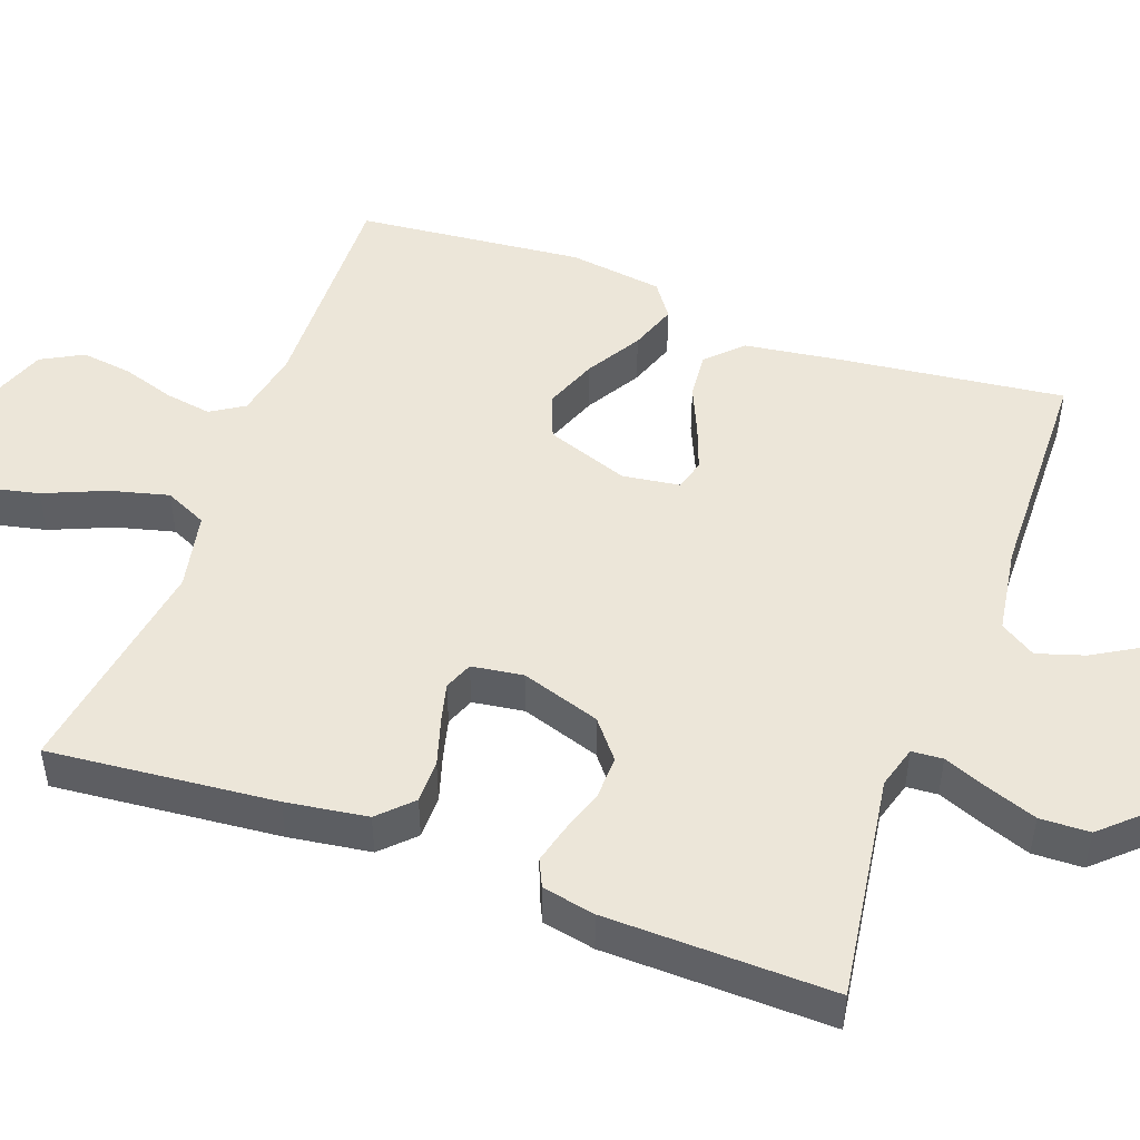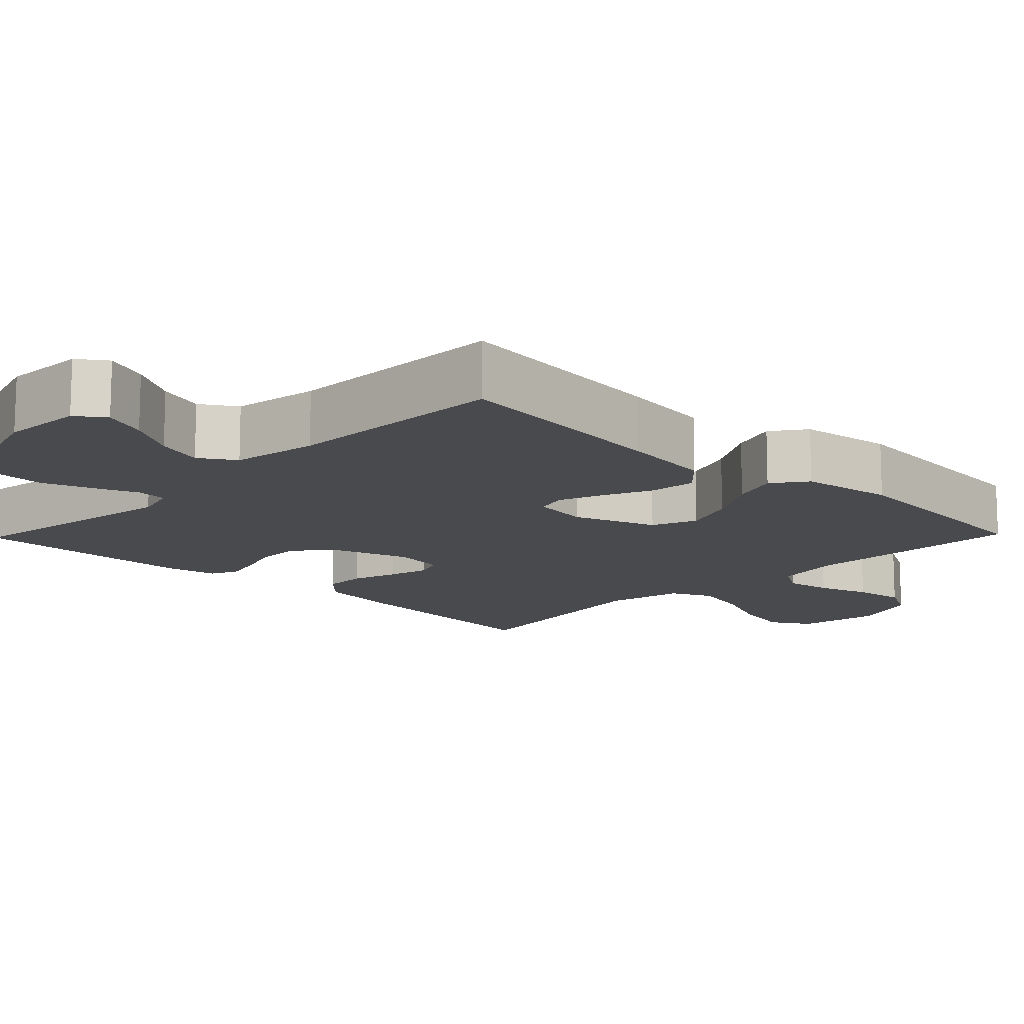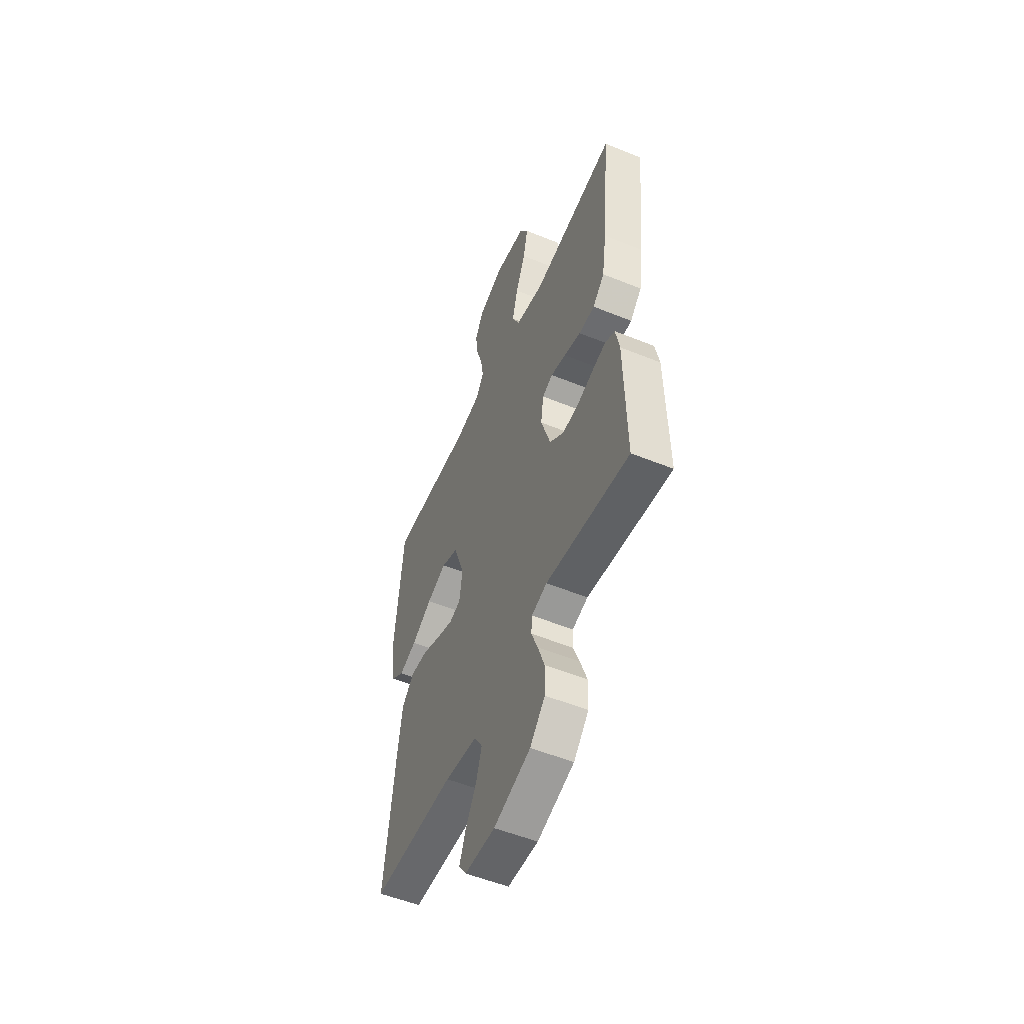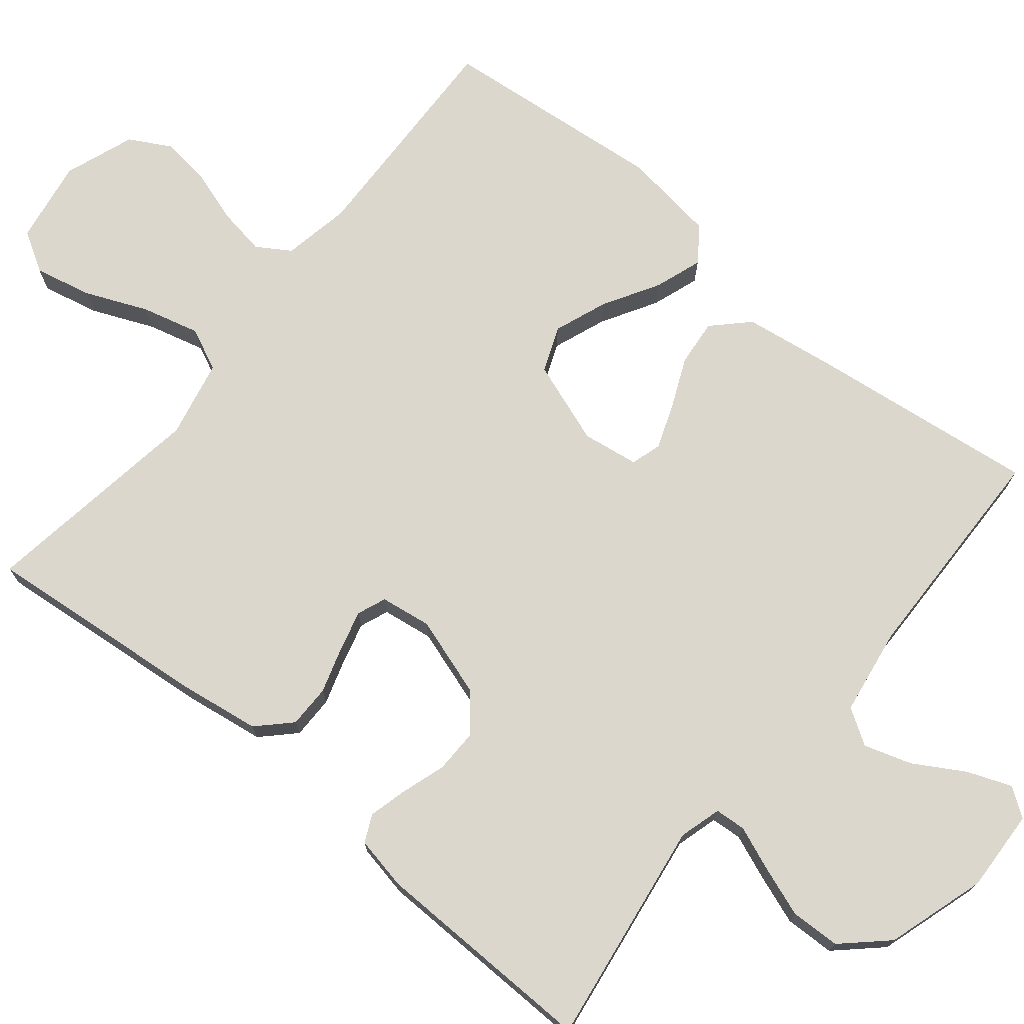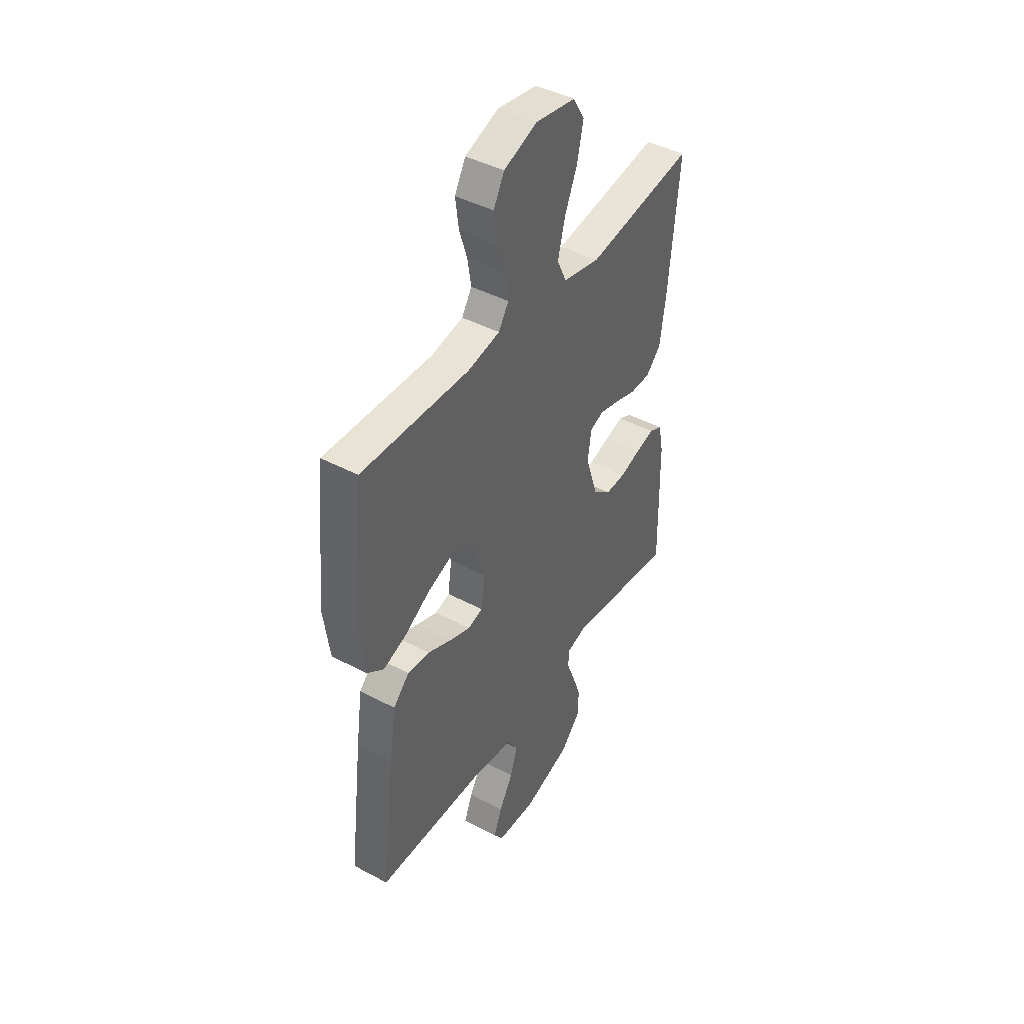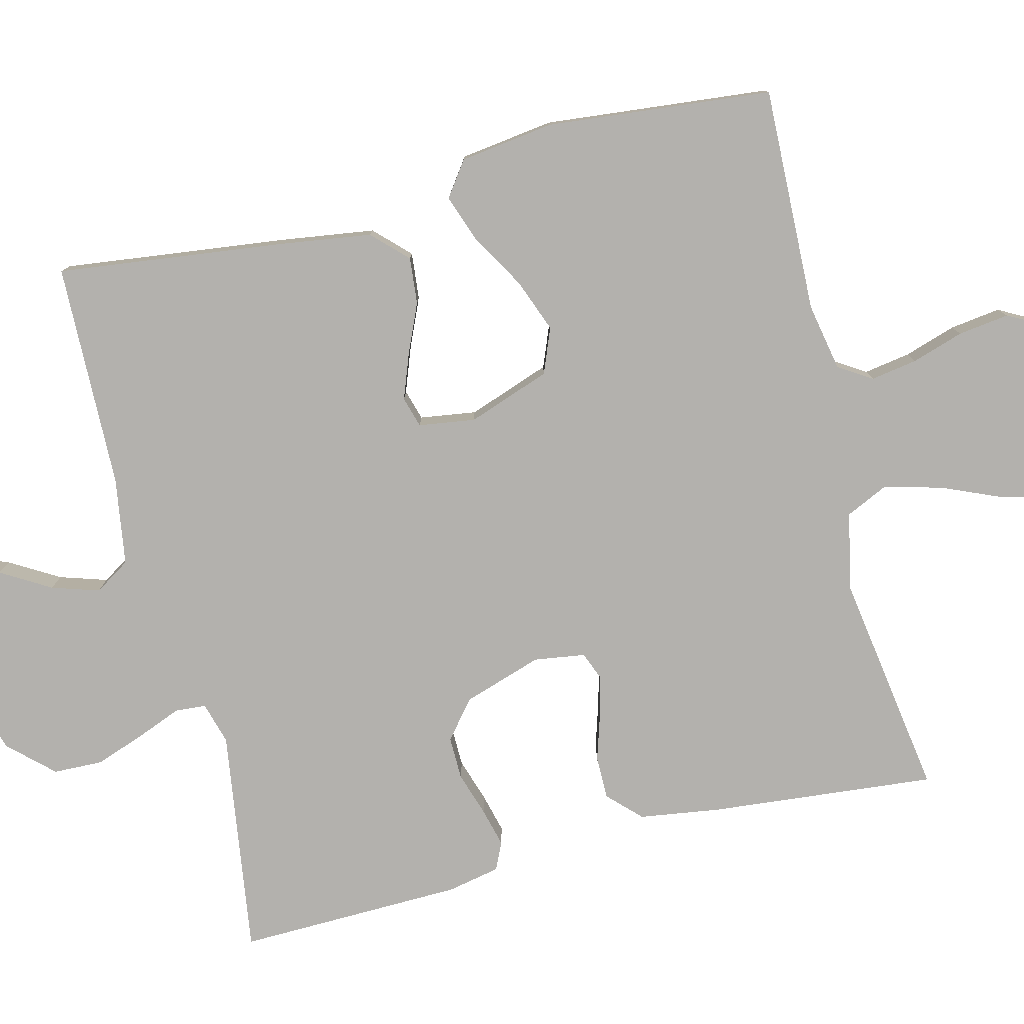
<metadata>
{"format":"obj","ext":"obj","renderer":"f3d","projection":"perspective","resolution":1024,"background":"white","views":[{"elev":48.6,"azim":110.2,"up":"+Y"},{"elev":-13.4,"azim":-134.1,"up":"+Y"},{"elev":-53.7,"azim":66.6,"up":"+Z"},{"elev":73.2,"azim":129.3,"up":"+Y"},{"elev":43.4,"azim":-57.9,"up":"+Z"},{"elev":-79.2,"azim":-75.9,"up":"+Y"}]}
</metadata>
<code>
v -0.5 0.07 0.5
v -0.2 0.07 0.49
v -0.11 0.07 0.507
v -0.082 0.07 0.551
v -0.092 0.07 0.613
v -0.114 0.07 0.682
v -0.123 0.07 0.75
v -0.093 0.07 0.805
v 0 0.07 0.839
v 0.111 0.07 0.821
v 0.143 0.07 0.768
v 0.126 0.07 0.692
v 0.091 0.07 0.61
v 0.071 0.07 0.533
v 0.097 0.07 0.477
v 0.2 0.07 0.455
v 0.5 0.07 0.5
v 0.471 0.07 0.2
v 0.455 0.07 0.092
v 0.413 0.07 0.05
v 0.356 0.07 0.05
v 0.295 0.07 0.069
v 0.241 0.07 0.083
v 0.203 0.07 0.068
v 0.193 0.07 0
v 0.227 0.07 -0.105
v 0.277 0.07 -0.146
v 0.334 0.07 -0.145
v 0.393 0.07 -0.126
v 0.444 0.07 -0.113
v 0.48 0.07 -0.13
v 0.494 0.07 -0.2
v 0.5 0.07 -0.5
v 0.2 0.07 -0.456
v 0.144 0.07 -0.472
v 0.141 0.07 -0.513
v 0.164 0.07 -0.571
v 0.188 0.07 -0.638
v 0.186 0.07 -0.704
v 0.132 0.07 -0.762
v 0 0.07 -0.803
v -0.109 0.07 -0.798
v -0.136 0.07 -0.76
v -0.113 0.07 -0.701
v -0.074 0.07 -0.635
v -0.054 0.07 -0.572
v -0.084 0.07 -0.525
v -0.2 0.07 -0.507
v -0.5 0.07 -0.5
v -0.463 0.07 -0.2
v -0.445 0.07 -0.075
v -0.4 0.07 -0.03
v -0.338 0.07 -0.036
v -0.272 0.07 -0.065
v -0.213 0.07 -0.087
v -0.172 0.07 -0.075
v -0.161 0.07 0
v -0.2 0.07 0.11
v -0.26 0.07 0.134
v -0.331 0.07 0.107
v -0.404 0.07 0.064
v -0.467 0.07 0.042
v -0.513 0.07 0.075
v -0.53 0.07 0.2
v -0.5 0 0.5
v -0.2 0 0.49
v -0.11 0 0.507
v -0.082 0 0.551
v -0.092 0 0.613
v -0.114 0 0.682
v -0.123 0 0.75
v -0.093 0 0.805
v 0 0 0.839
v 0.111 0 0.821
v 0.143 0 0.768
v 0.126 0 0.692
v 0.091 0 0.61
v 0.071 0 0.533
v 0.097 0 0.477
v 0.2 0 0.455
v 0.5 0 0.5
v 0.471 0 0.2
v 0.455 0 0.092
v 0.413 0 0.05
v 0.356 0 0.05
v 0.295 0 0.069
v 0.241 0 0.083
v 0.203 0 0.068
v 0.193 0 0
v 0.227 0 -0.105
v 0.277 0 -0.146
v 0.334 0 -0.145
v 0.393 0 -0.126
v 0.444 0 -0.113
v 0.48 0 -0.13
v 0.494 0 -0.2
v 0.5 0 -0.5
v 0.2 0 -0.456
v 0.144 0 -0.472
v 0.141 0 -0.513
v 0.164 0 -0.571
v 0.188 0 -0.638
v 0.186 0 -0.704
v 0.132 0 -0.762
v 0 0 -0.803
v -0.109 0 -0.798
v -0.136 0 -0.76
v -0.113 0 -0.701
v -0.074 0 -0.635
v -0.054 0 -0.572
v -0.084 0 -0.525
v -0.2 0 -0.507
v -0.5 0 -0.5
v -0.463 0 -0.2
v -0.445 0 -0.075
v -0.4 0 -0.03
v -0.338 0 -0.036
v -0.272 0 -0.065
v -0.213 0 -0.087
v -0.172 0 -0.075
v -0.161 0 0
v -0.2 0 0.11
v -0.26 0 0.134
v -0.331 0 0.107
v -0.404 0 0.064
v -0.467 0 0.042
v -0.513 0 0.075
v -0.53 0 0.2
f 64 1 2
f 63 64 2
f 62 63 2
f 61 62 2
f 60 61 2
f 59 60 2 3
f 58 59 3 4
f 57 58 4
f 52 53 54
f 51 52 54
f 50 51 54
f 49 50 54
f 48 49 54
f 47 48 54 55
f 46 47 55 56
f 43 44 45
f 42 43 45
f 41 42 45
f 40 41 45
f 39 40 45
f 38 39 45
f 37 38 45
f 36 37 45
f 35 36 45 46
f 32 33 34
f 31 32 34
f 30 31 34
f 29 30 34
f 28 29 34
f 27 28 34 35
f 46 56 57
f 35 46 57
f 27 35 57
f 26 27 57
f 20 21 22
f 19 20 22
f 18 19 22
f 17 18 22
f 16 17 22
f 15 16 22 23
f 14 15 23 24
f 11 12 13
f 10 11 13
f 9 10 13
f 8 9 13
f 7 8 13
f 6 7 13
f 5 6 13
f 4 5 13 14
f 25 26 57 4
f 4 14 24 25
f 66 65 128
f 66 128 127
f 66 127 126
f 66 126 125
f 66 125 124
f 67 66 124 123
f 68 67 123 122
f 68 122 121
f 118 117 116
f 118 116 115
f 118 115 114
f 118 114 113
f 118 113 112
f 119 118 112 111
f 120 119 111 110
f 109 108 107
f 109 107 106
f 109 106 105
f 109 105 104
f 109 104 103
f 109 103 102
f 109 102 101
f 109 101 100
f 110 109 100 99
f 98 97 96
f 98 96 95
f 98 95 94
f 98 94 93
f 98 93 92
f 99 98 92 91
f 121 120 110
f 121 110 99
f 121 99 91
f 121 91 90
f 86 85 84
f 86 84 83
f 86 83 82
f 86 82 81
f 86 81 80
f 87 86 80 79
f 88 87 79 78
f 77 76 75
f 77 75 74
f 77 74 73
f 77 73 72
f 77 72 71
f 77 71 70
f 77 70 69
f 78 77 69 68
f 68 121 90 89
f 89 88 78 68
f 1 65 66 2
f 2 66 67 3
f 3 67 68 4
f 4 68 69 5
f 5 69 70 6
f 6 70 71 7
f 7 71 72 8
f 8 72 73 9
f 9 73 74 10
f 10 74 75 11
f 11 75 76 12
f 12 76 77 13
f 13 77 78 14
f 14 78 79 15
f 15 79 80 16
f 16 80 81 17
f 17 81 82 18
f 18 82 83 19
f 19 83 84 20
f 20 84 85 21
f 21 85 86 22
f 22 86 87 23
f 23 87 88 24
f 24 88 89 25
f 25 89 90 26
f 26 90 91 27
f 27 91 92 28
f 28 92 93 29
f 29 93 94 30
f 30 94 95 31
f 31 95 96 32
f 32 96 97 33
f 33 97 98 34
f 34 98 99 35
f 35 99 100 36
f 36 100 101 37
f 37 101 102 38
f 38 102 103 39
f 39 103 104 40
f 40 104 105 41
f 41 105 106 42
f 42 106 107 43
f 43 107 108 44
f 44 108 109 45
f 45 109 110 46
f 46 110 111 47
f 47 111 112 48
f 48 112 113 49
f 49 113 114 50
f 50 114 115 51
f 51 115 116 52
f 52 116 117 53
f 53 117 118 54
f 54 118 119 55
f 55 119 120 56
f 56 120 121 57
f 57 121 122 58
f 58 122 123 59
f 59 123 124 60
f 60 124 125 61
f 61 125 126 62
f 62 126 127 63
f 63 127 128 64
f 64 128 65 1

</code>
